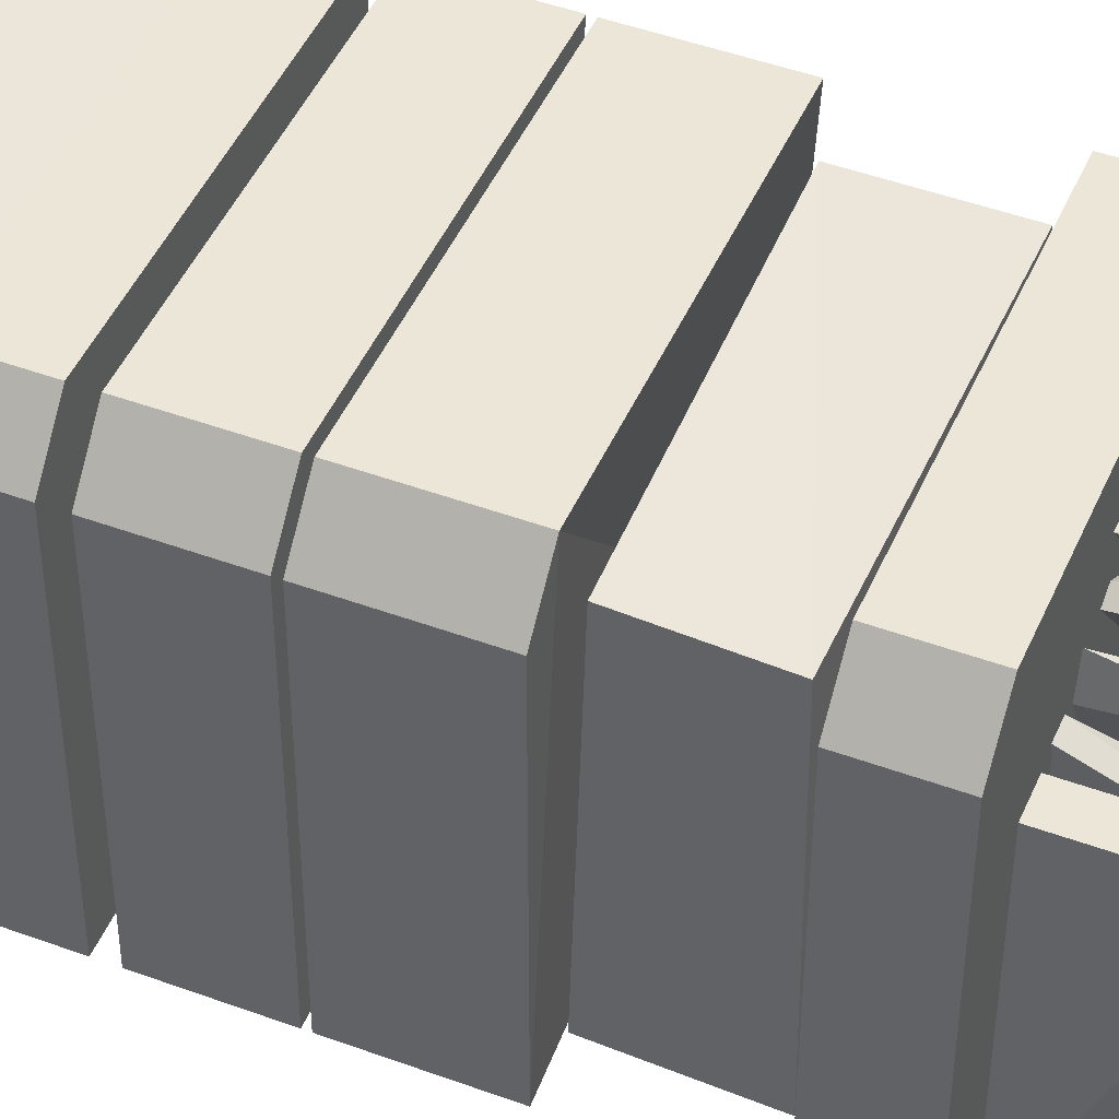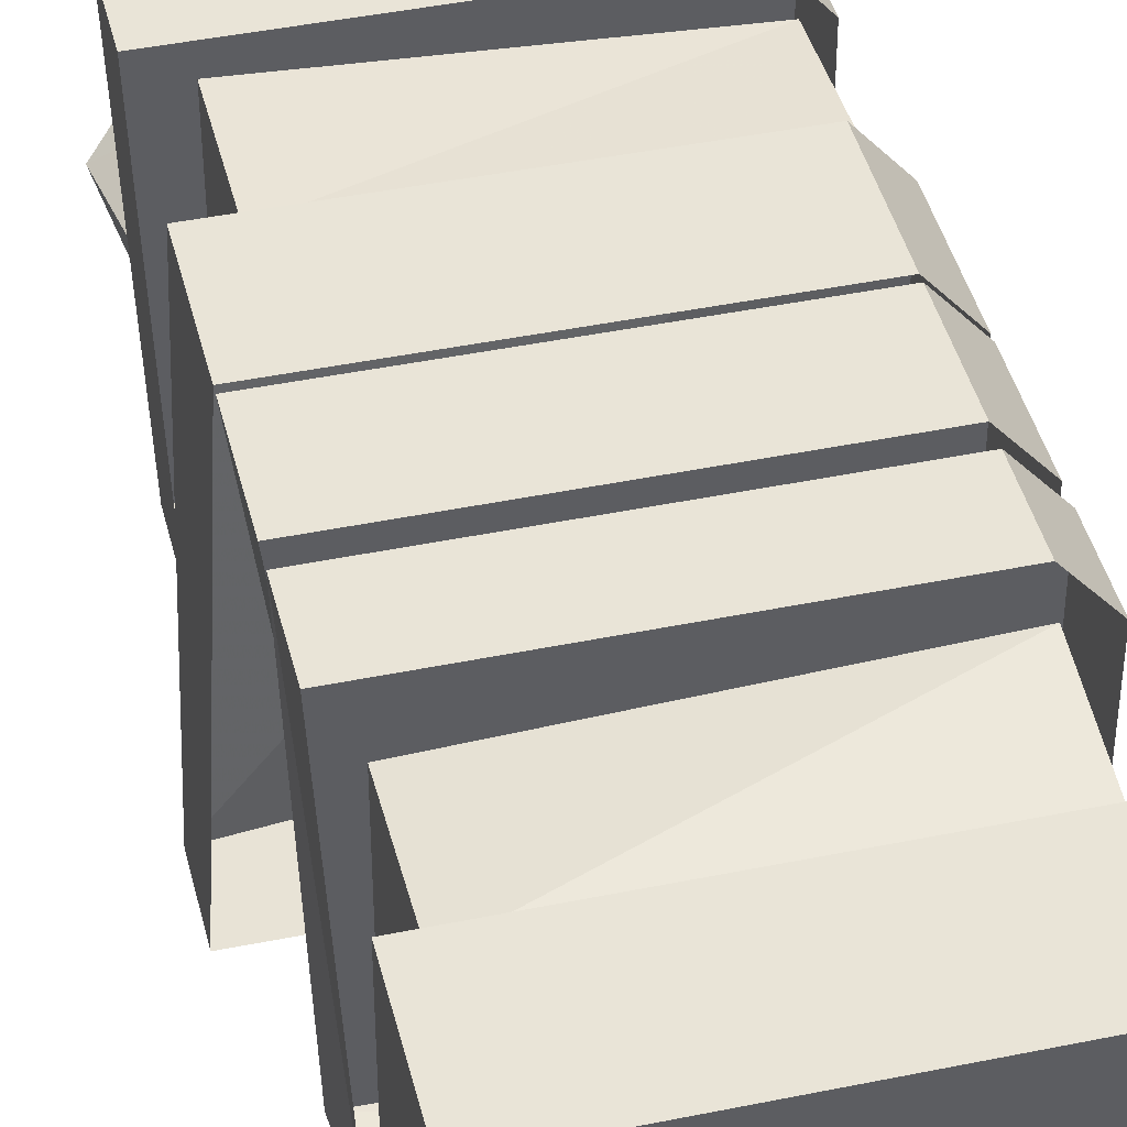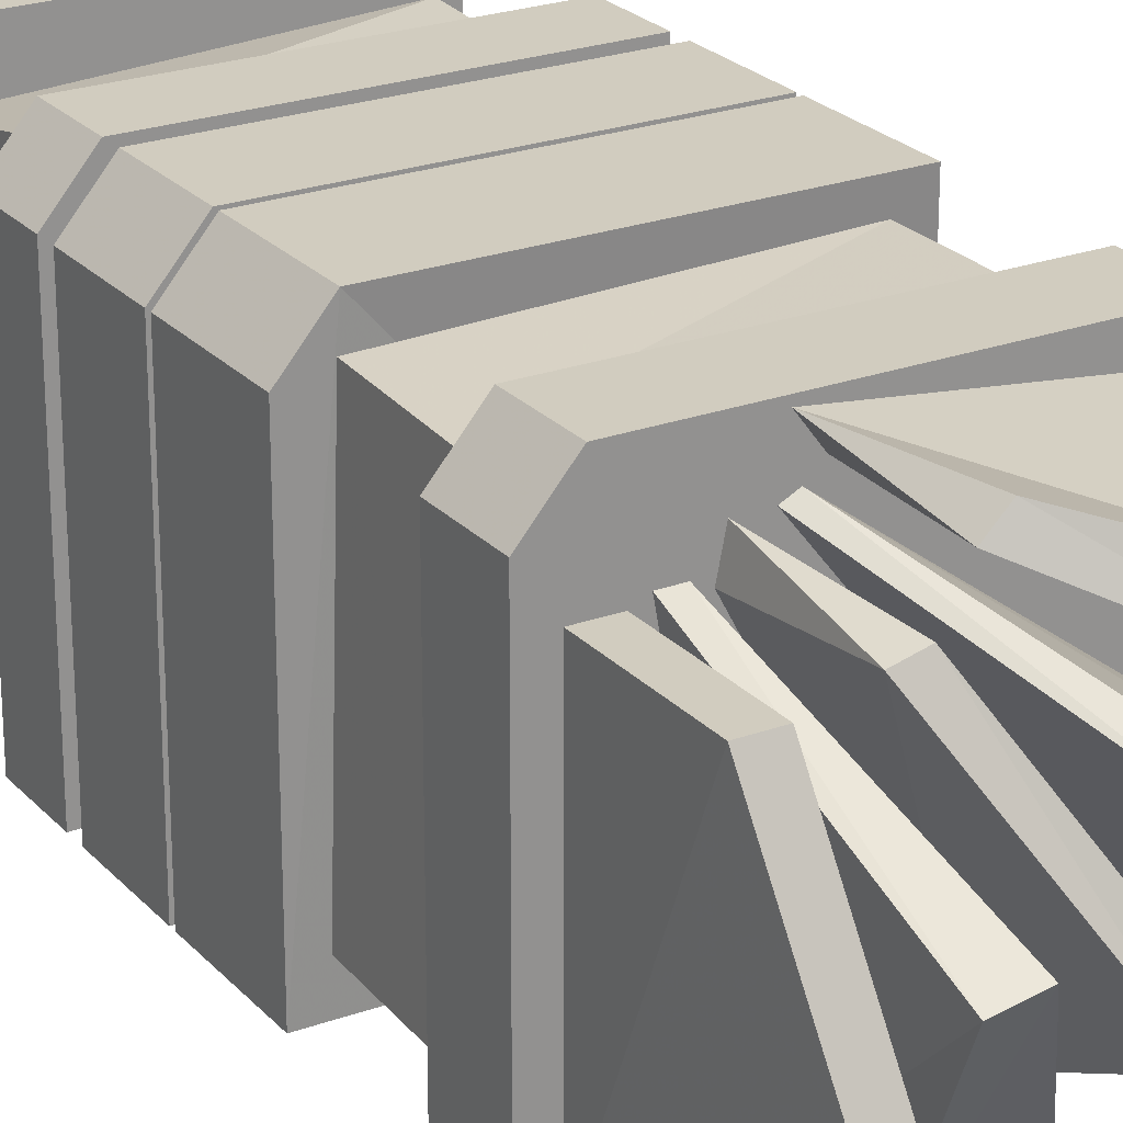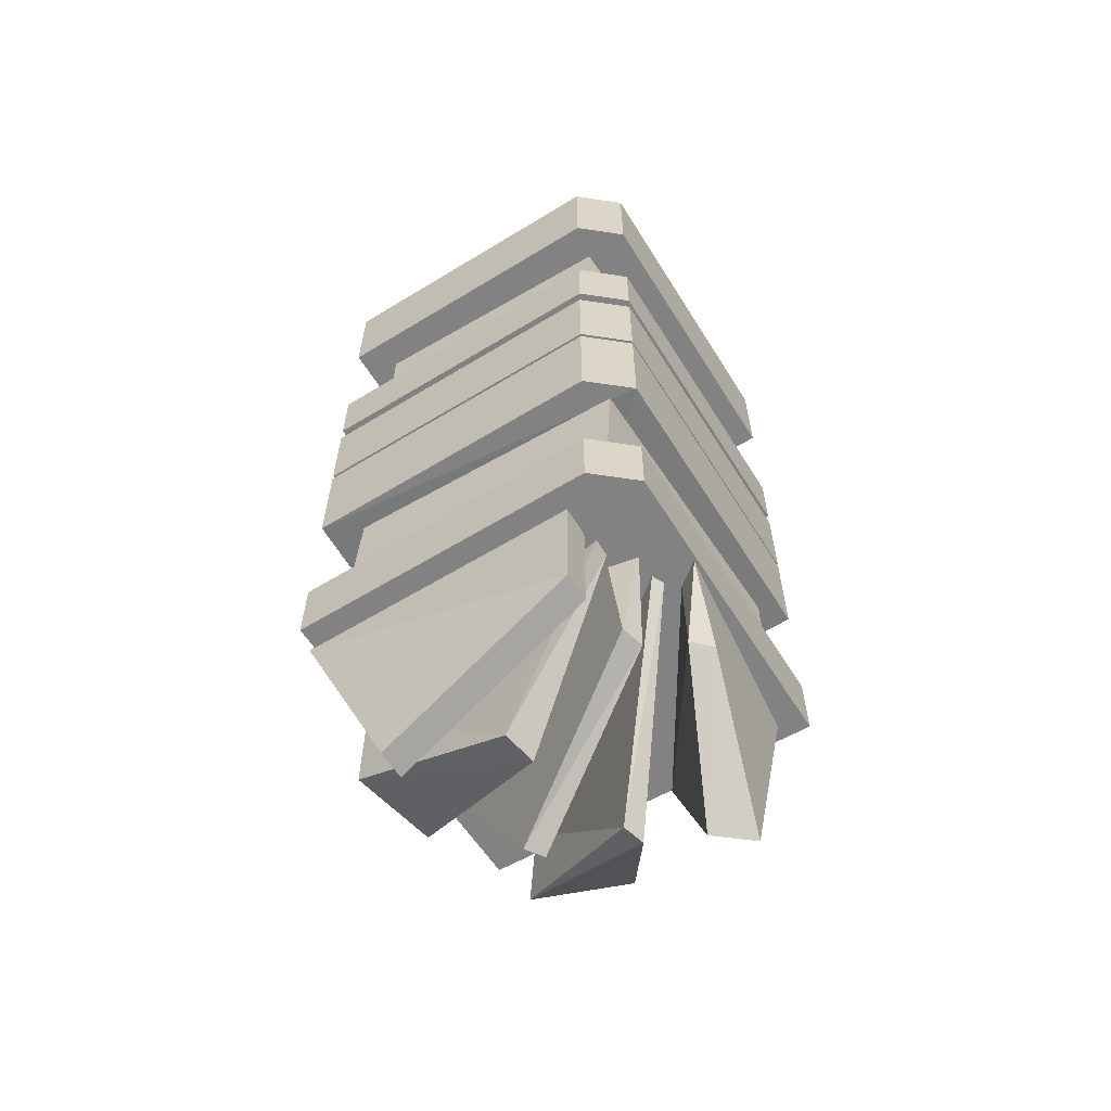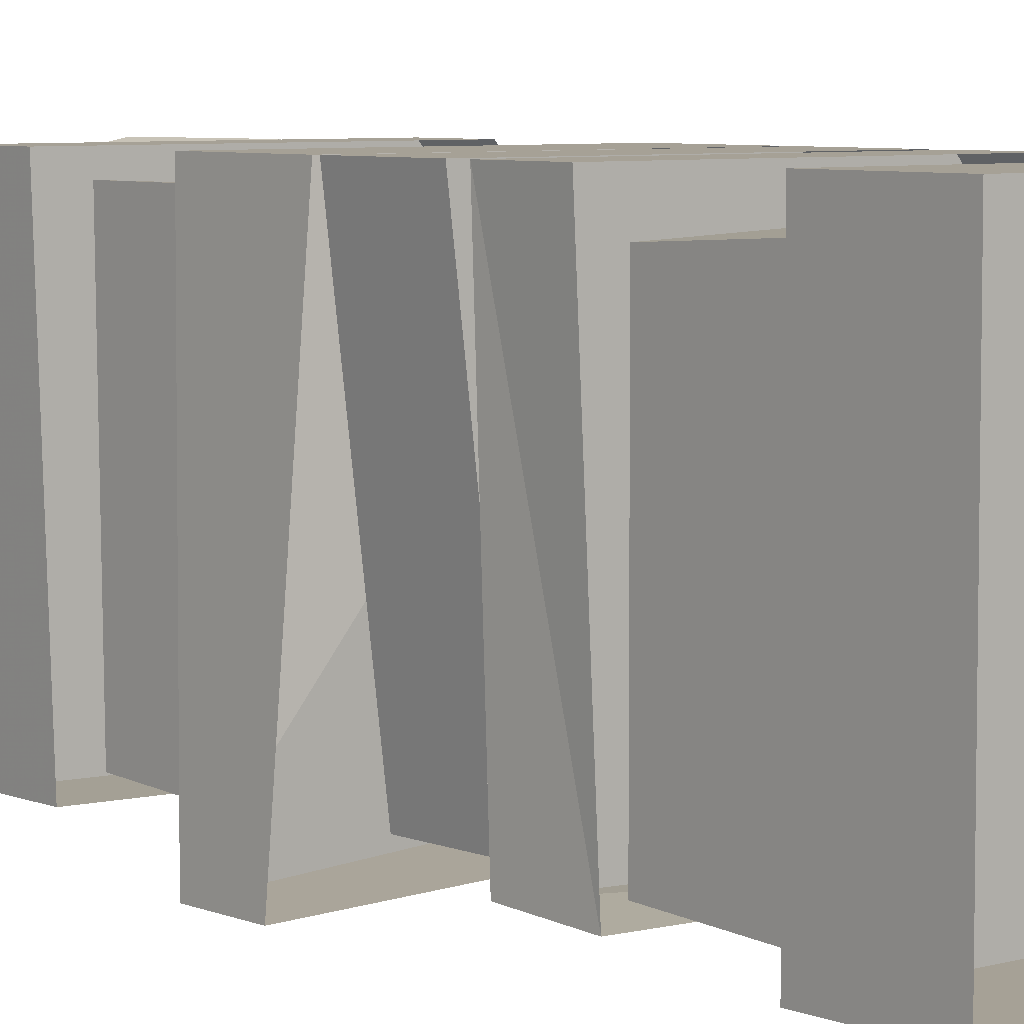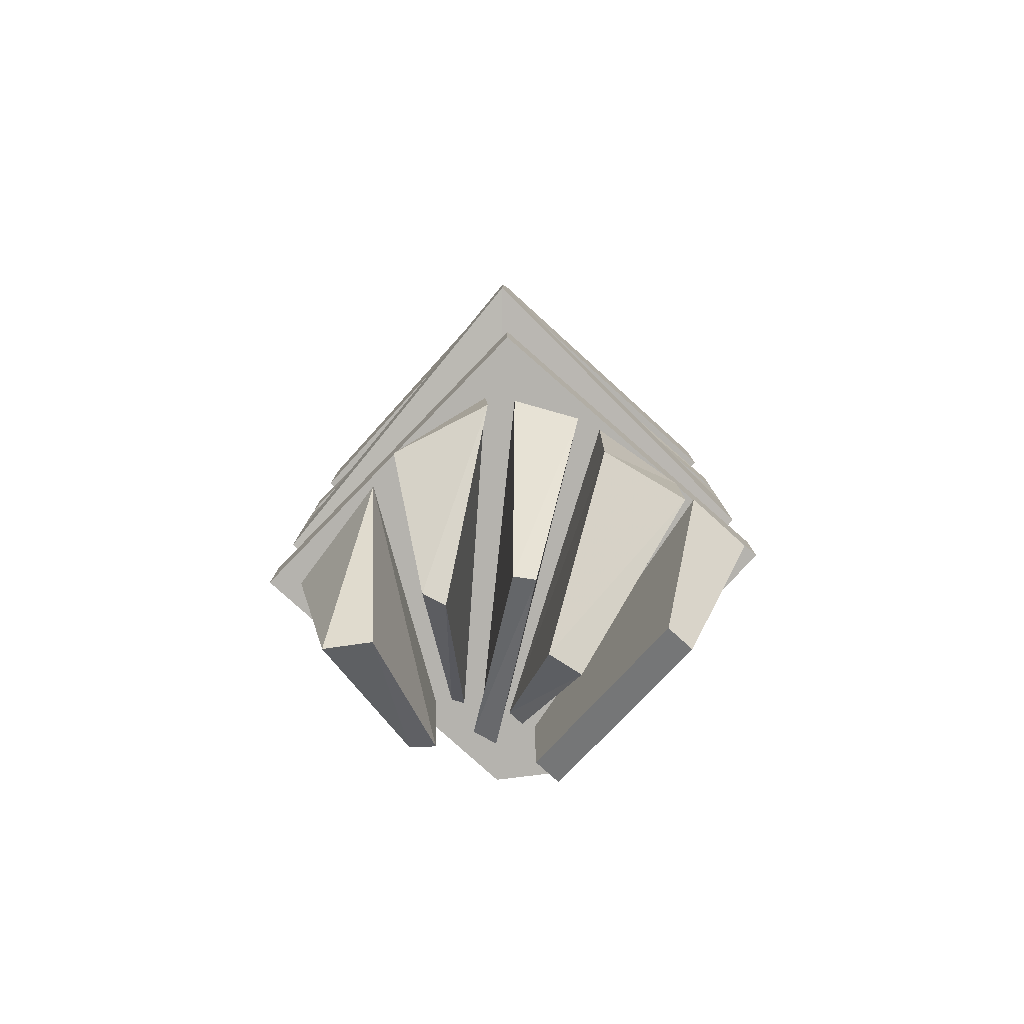
<metadata>
{"format":"obj","ext":"obj","renderer":"f3d","projection":"perspective","resolution":1024,"background":"white","views":[{"elev":46.5,"azim":-67.2,"up":"+Z"},{"elev":43.1,"azim":166.3,"up":"+Z"},{"elev":24.1,"azim":-31.2,"up":"+Z"},{"elev":-60.8,"azim":-58.1,"up":"+Y"},{"elev":6.2,"azim":140.1,"up":"+Z"},{"elev":-80.0,"azim":137.8,"up":"+Y"}]}
</metadata>
<code>
v -0.5 0.007812 0.03125
v -0.03906 0.007812 0.03125
v -0.03906 -0.1406 0.03125
v -0.5 -0.1406 0.03125
v -0.5 0.007812 0.4453
v -0.5 -0.1406 0.4453
v -0.4531 0.007812 0.5
v -0.4531 -0.1406 0.5
v -0.03906 0.007812 0.5
v -0.03906 -0.1406 0.5
v -0.07031 -0.3047 0.4531
v -0.07031 -0.3047 0.0625
v -0.07031 -0.1562 0.05469
v -0.07031 -0.1562 0.4609
v -0.4531 -0.3047 0.4688
v -0.4609 -0.3047 0.07812
v -0.4609 -0.1484 0.07812
v -0.4531 -0.1484 0.4375
v -0.5 -0.4141 0.03125
v -0.5 -0.4141 0.4453
v -0.5 -0.3203 0.4453
v -0.5 -0.3203 0.03125
v -0.05469 -0.4141 0.04688
v -0.4531 -0.4141 0.5
v -0.4531 -0.3203 0.5
v -0.0625 -0.3203 0.03906
v -0.03906 -0.4141 0.5
v -0.03906 -0.3203 0.5
v -0.5 -0.4375 0.03125
v -0.09375 -0.4375 0.0625
v -0.09375 -0.5625 0.0625
v -0.5 -0.5625 0.03125
v -0.5 -0.4375 0.4453
v -0.5 -0.5625 0.4453
v -0.4531 -0.4375 0.5
v -0.4531 -0.5625 0.5
v -0.03906 -0.4375 0.5
v -0.03906 -0.5625 0.5
v -0.5 -0.7188 0.03125
v -0.5 -0.7188 0.4453
v -0.5 -0.5703 0.4453
v -0.5 -0.5703 0.03125
v -0.01562 -0.6875 0.007812
v -0.4531 -0.7188 0.5
v -0.4531 -0.5703 0.5
v -0.01562 -0.5938 0.007812
v -0.03906 -0.7188 0.5
v -0.03906 -0.5703 0.5
v -0.08594 -0.8828 0.4766
v -0.08594 -0.875 0.0625
v -0.08594 -0.7266 0.05469
v -0.08594 -0.7344 0.4766
v -0.4688 -0.875 0.4609
v -0.4766 -0.8828 0.07812
v -0.4766 -0.7344 0.08594
v -0.4688 -0.7422 0.4688
v -0.5 -0.9844 0.03125
v -0.5 -0.9844 0.4453
v -0.5 -0.8906 0.4453
v -0.5 -0.8906 0.03125
v -0.05469 -0.9844 0.03906
v -0.4531 -0.9844 0.5
v -0.4531 -0.8906 0.5
v -0.05469 -0.8906 0.03906
v -0.03906 -0.9844 0.5
v -0.03906 -0.8906 0.5
v -0.3281 -1 0.4531
v -0.3438 -1 0.4453
v -0.2031 -1.25 0.3125
v -0.1719 -1.25 0.3203
v -0.03906 -1.125 0.2344
v -0.05469 -1 0.25
v -0.08594 -1 0.1172
v -0.08594 -1.125 0.1094
v -0.2344 -1.281 0.2266
v -0.1172 -1 0.09375
v -0.375 -1 0.4453
v -0.3516 -1.156 0.4297
v -0.2578 -1.281 0.2109
v -0.1953 -1 0.05469
v -0.3828 -1.156 0.4219
v -0.3828 -1 0.4062
v -0.3984 -1 0.4141
v -0.4219 -1 0.4141
v -0.3828 -1.25 0.2656
v -0.3359 -1.25 0.2734
v -0.2344 -1.125 0.05469
v -0.2266 -1 0.04688
v -0.3516 -1 0.03125
v -0.3516 -1.125 0.03125
v -0.4141 -1.281 0.1484
v -0.3828 -1 0.03125
v -0.4375 -1 0.4062
v -0.4375 -1.156 0.4062
v -0.4531 -1.281 0.1484
v -0.4766 -1 0.03125
v -0.4766 -1.156 0.4062
v -0.4766 -1 0.4062
v -0.1641 -1.281 0.3984
v -0.125 -1.281 0.4453
v -0.3047 -1.156 0.5
v -0.3281 -1.156 0.4766
v -0.05469 -1 0.3047
v -0.07031 -1 0.4688
v -0.3359 -1 0.5
v -0.3125 -1 0.4688
f 1 2 3
f 1 3 4
f 1 4 5
f 5 4 6
f 5 6 7
f 7 6 8
f 7 8 9
f 9 8 10
f 9 10 2
f 2 10 3
f 3 10 8
f 3 8 4
f 4 8 6
f 39 40 41
f 39 41 42
f 39 42 43
f 39 43 44
f 39 44 40
f 40 44 45
f 40 45 41
f 42 46 43
f 43 46 47
f 43 47 44
f 44 47 48
f 44 48 45
f 46 48 47
f 83 84 85
f 83 85 86
f 83 86 87
f 83 87 88
f 88 87 89
f 89 87 90
f 89 90 85
f 89 85 84
f 86 90 87
f 90 86 85
f 91 92 93
f 91 93 94
f 91 94 95
f 91 95 96
f 91 96 92
f 95 94 97
f 95 97 96
f 96 97 98
f 98 97 93
f 93 97 94
f 11 12 13
f 11 13 14
f 11 14 15
f 11 15 16
f 11 16 12
f 12 16 17
f 12 17 13
f 16 15 18
f 16 18 17
f 15 14 18
f 19 20 21
f 19 21 22
f 19 22 23
f 19 23 24
f 19 24 20
f 20 24 25
f 20 25 21
f 22 26 23
f 23 26 27
f 23 27 24
f 24 27 28
f 24 28 25
f 26 28 27
f 57 58 59
f 57 59 60
f 57 60 61
f 57 61 62
f 57 62 58
f 58 62 63
f 58 63 59
f 60 64 61
f 61 64 65
f 61 65 62
f 62 65 66
f 62 66 63
f 64 66 65
f 67 68 69
f 67 69 70
f 67 70 71
f 67 71 72
f 72 71 73
f 73 71 74
f 73 74 69
f 73 69 68
f 70 74 71
f 74 70 69
f 75 76 77
f 75 77 78
f 75 78 79
f 75 79 80
f 75 80 76
f 79 78 81
f 79 81 80
f 80 81 82
f 82 81 77
f 77 81 78
f 29 30 31
f 29 31 32
f 29 32 33
f 33 32 34
f 33 34 35
f 35 34 36
f 35 36 37
f 37 36 38
f 37 38 30
f 30 38 31
f 31 38 36
f 31 36 32
f 32 36 34
f 49 50 51
f 49 51 52
f 49 52 53
f 49 53 54
f 49 54 50
f 50 54 55
f 50 55 51
f 54 53 56
f 54 56 55
f 53 52 56
f 99 100 101
f 99 101 102
f 99 102 103
f 99 103 100
f 100 103 104
f 100 104 105
f 100 105 101
f 101 105 102
f 102 105 106
f 102 106 103

</code>
